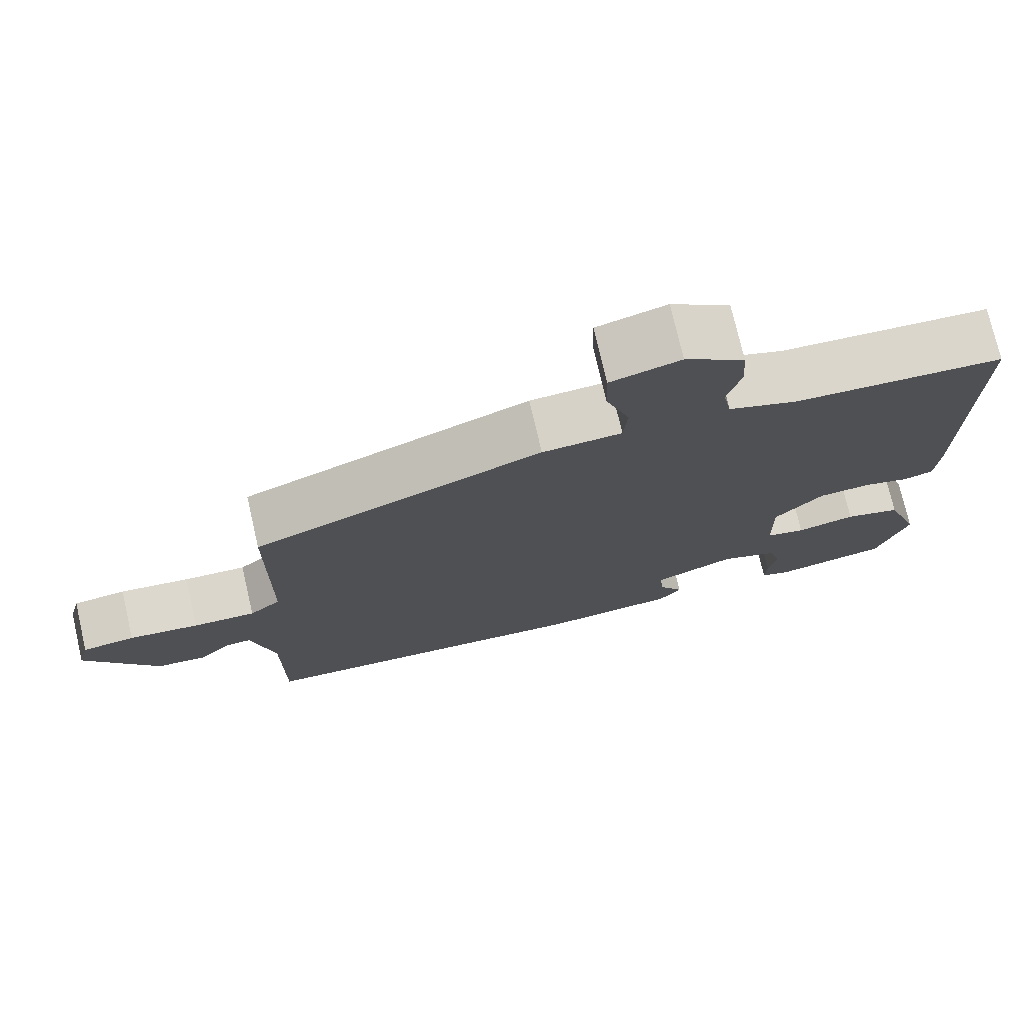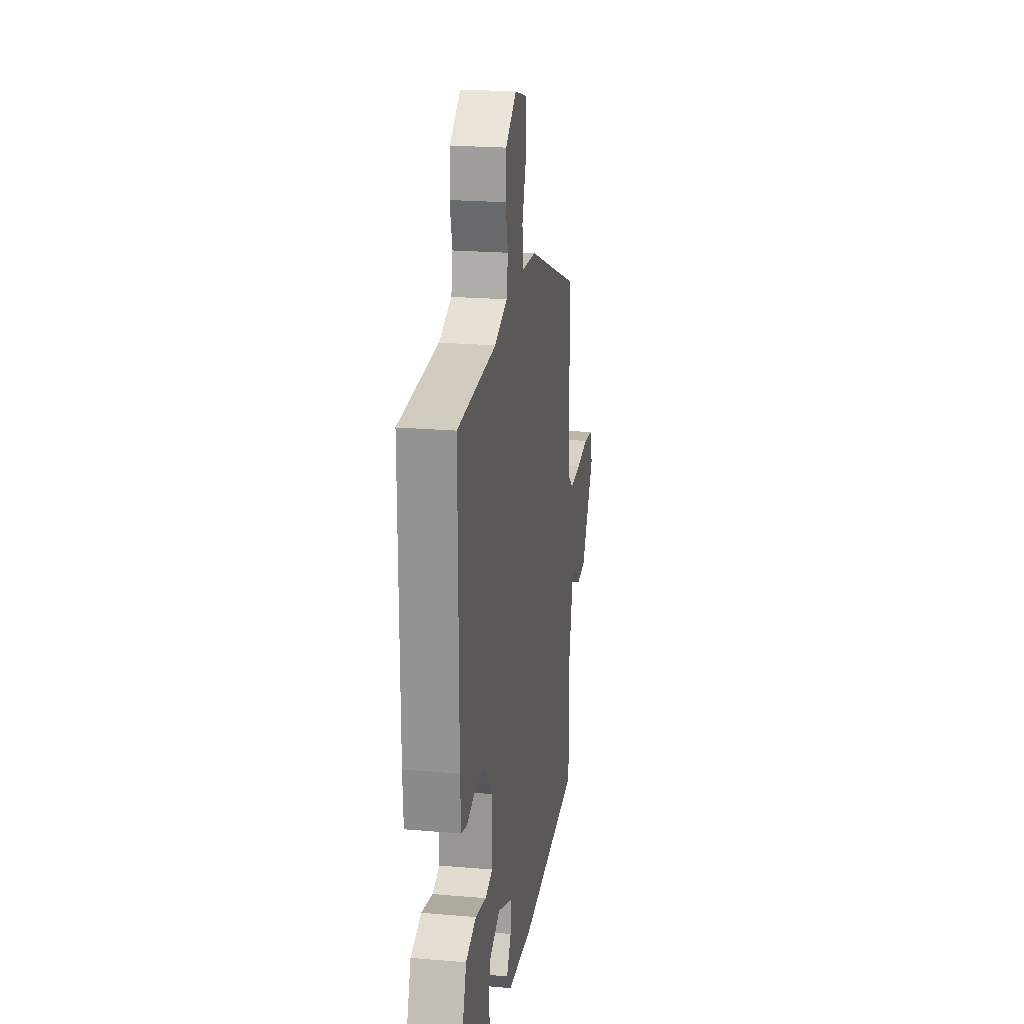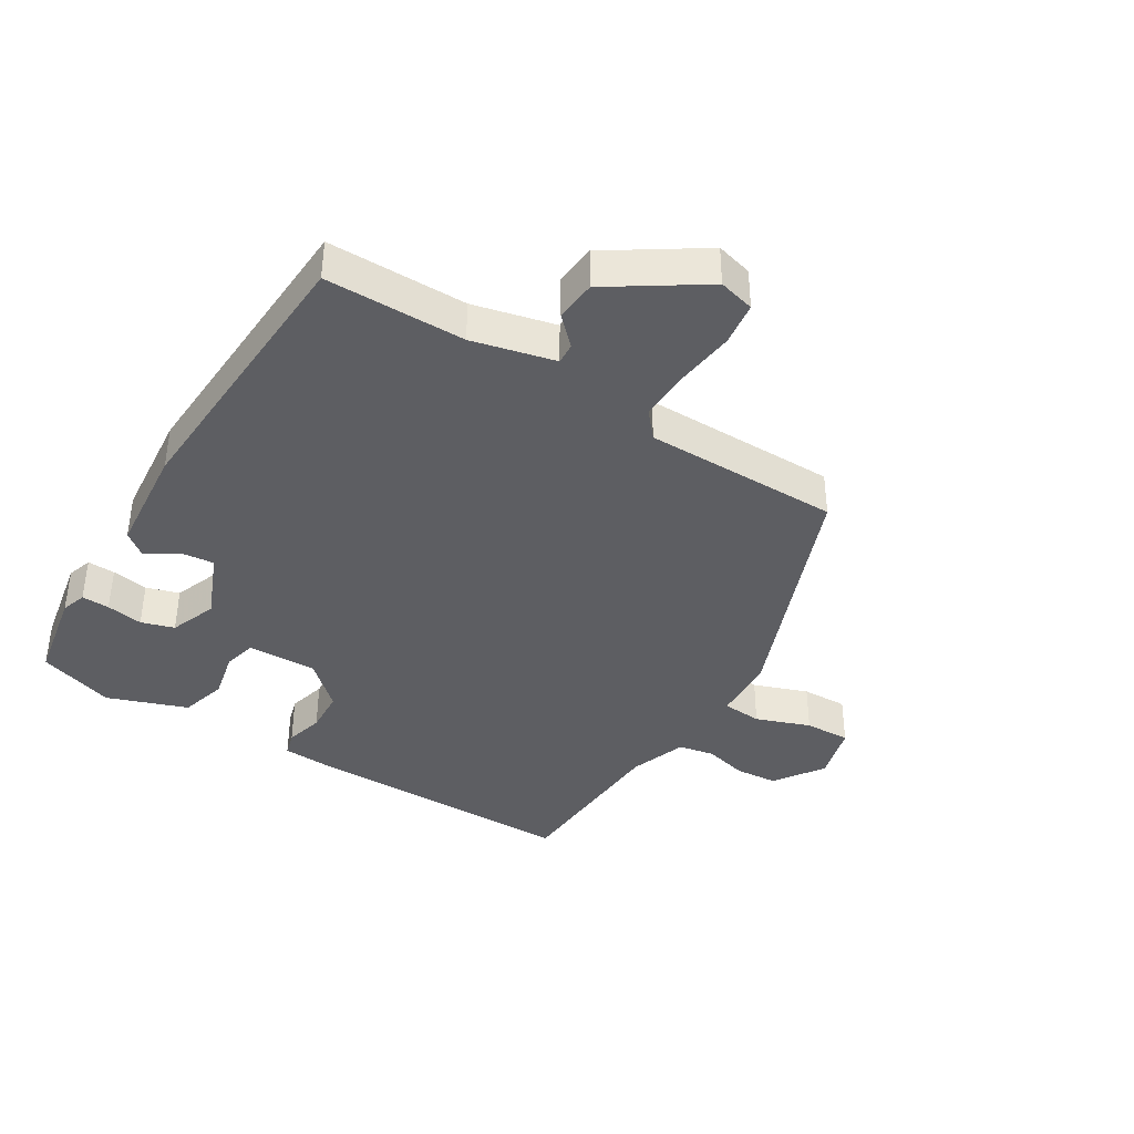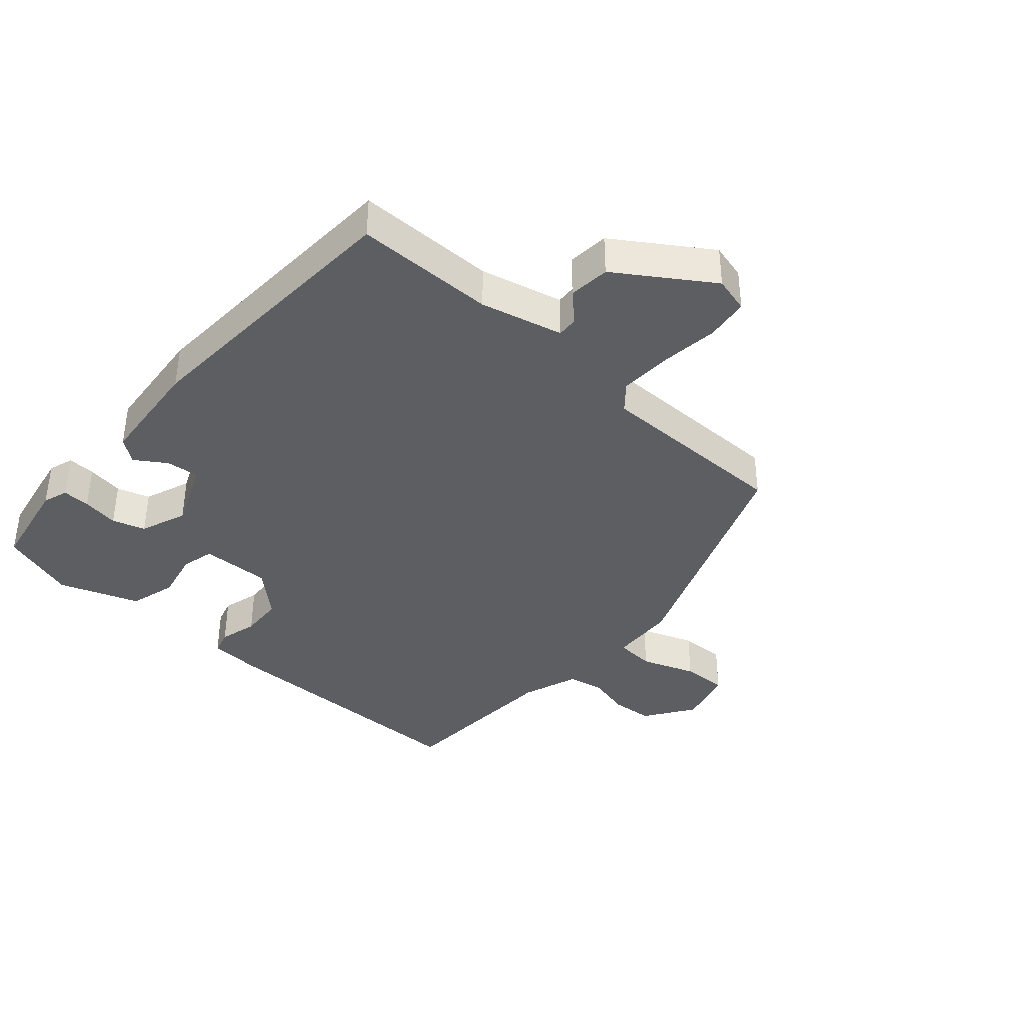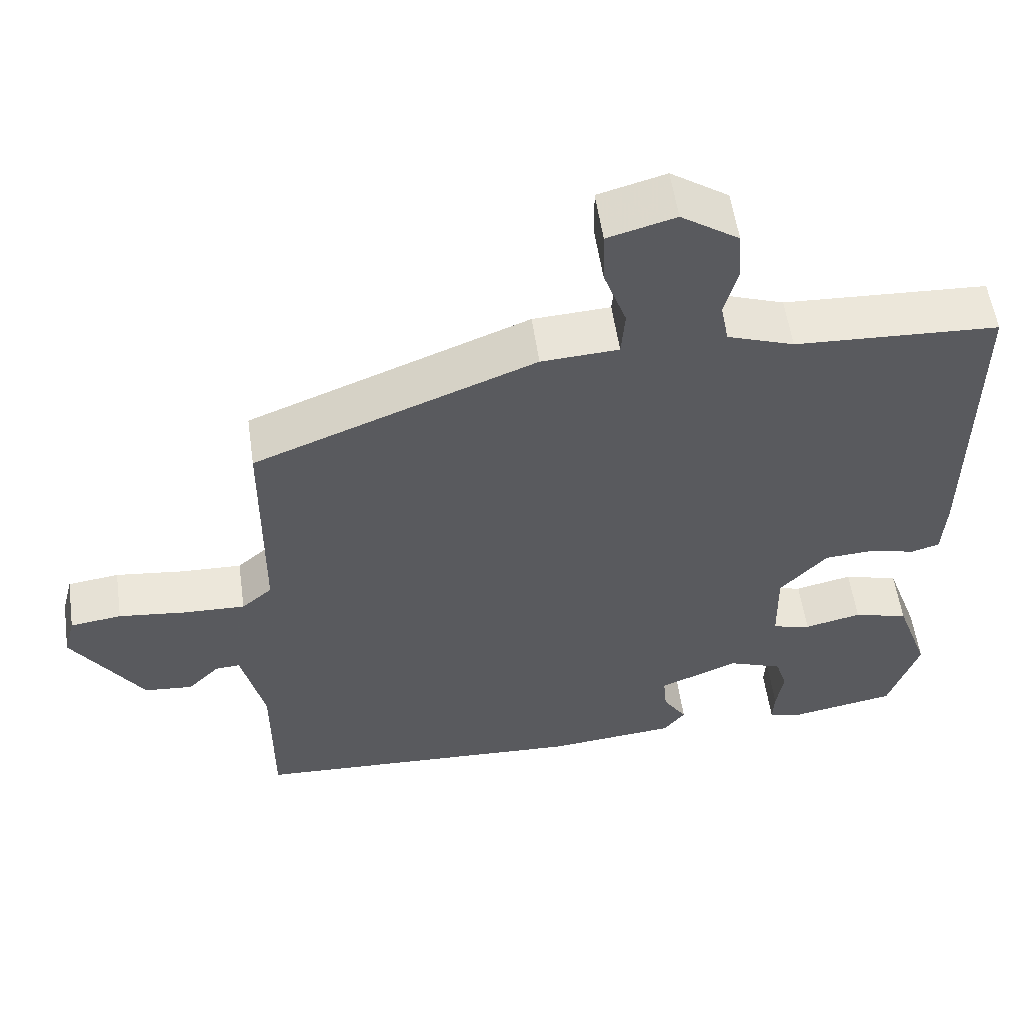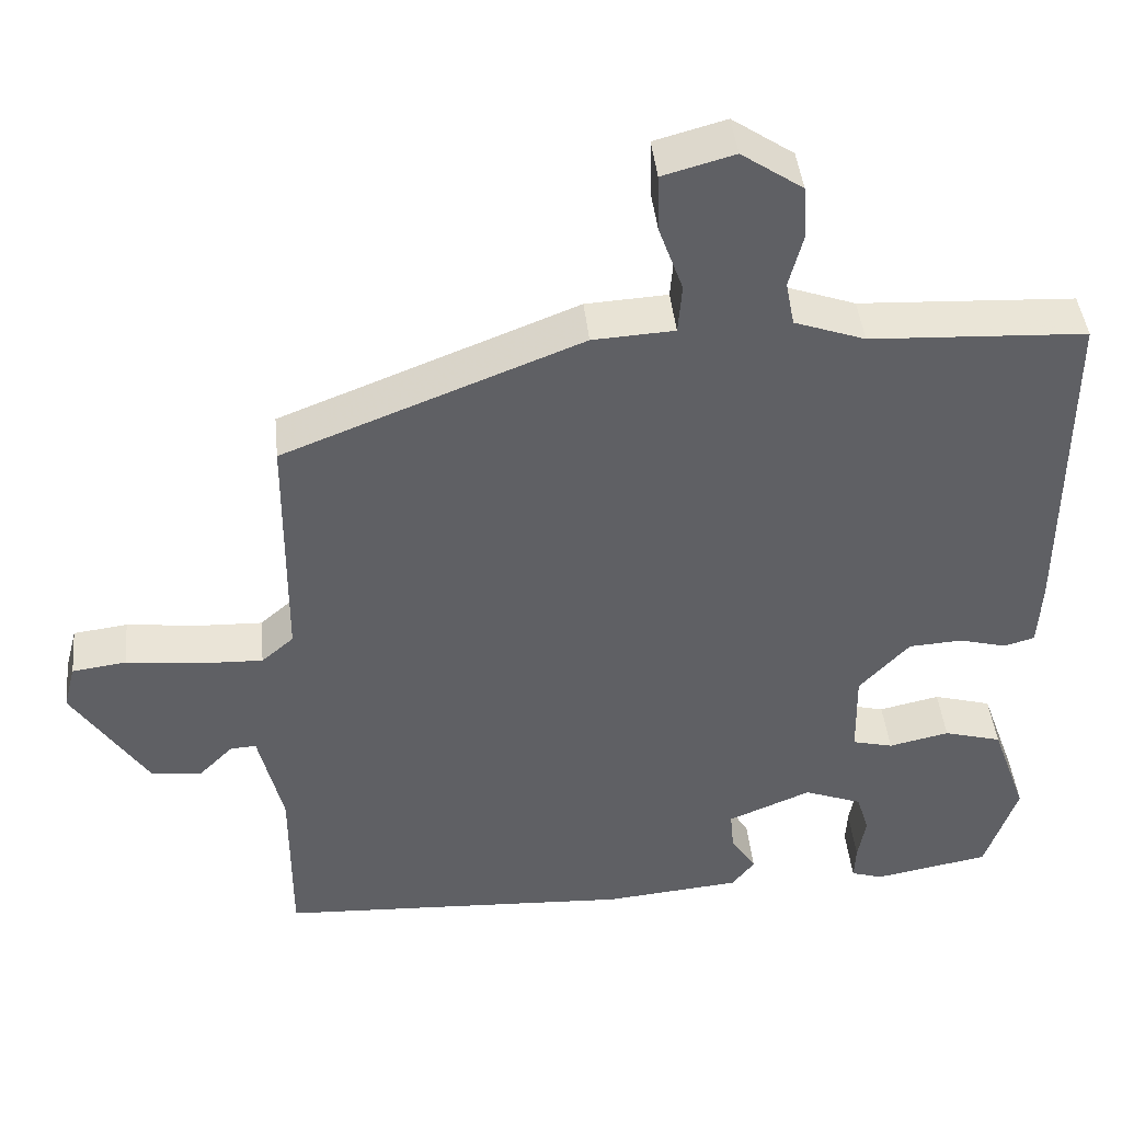
<metadata>
{"format":"obj","ext":"obj","renderer":"f3d","projection":"perspective","resolution":1024,"background":"white","views":[{"elev":74.8,"azim":-13.0,"up":"+Z"},{"elev":21.4,"azim":98.7,"up":"+Z"},{"elev":-39.1,"azim":-121.6,"up":"+Y"},{"elev":-38.1,"azim":-131.4,"up":"+Y"},{"elev":55.9,"azim":-8.2,"up":"+Z"},{"elev":43.0,"azim":-5.8,"up":"+Z"}]}
</metadata>
<code>
v -0.521 0.07 -0.48
v -0.521 0.07 -0.26
v -0.552 0.07 -0.13
v -0.585 0.07 -0.132
v -0.628 0.07 -0.175
v -0.693 0.07 -0.169
v -0.789 0.07 -0.023
v -0.774 0.07 0.034
v -0.705 0.07 0.043
v -0.613 0.07 0.032
v -0.531 0.07 0.029
v -0.49 0.07 0.064
v -0.488 0.07 0.374
v -0.109 0.07 0.522
v -0.005 0.07 0.528
v 0 0.07 0.591
v -0.031 0.07 0.677
v -0.033 0.07 0.75
v 0.058 0.07 0.775
v 0.136 0.07 0.722
v 0.141 0.07 0.655
v 0.123 0.07 0.586
v 0.134 0.07 0.529
v 0.224 0.07 0.497
v 0.499 0.07 0.483
v 0.497 0.07 0.051
v 0.492 0.07 -0.032
v 0.453 0.07 -0.043
v 0.393 0.07 -0.027
v 0.324 0.07 -0.031
v 0.26 0.07 -0.1
v 0.262 0.07 -0.21
v 0.314 0.07 -0.223
v 0.391 0.07 -0.206
v 0.465 0.07 -0.227
v 0.51 0.07 -0.353
v 0.469 0.07 -0.474
v 0.321 0.07 -0.501
v 0.281 0.07 -0.488
v 0.283 0.07 -0.444
v 0.293 0.07 -0.386
v 0.277 0.07 -0.334
v 0.203 0.07 -0.306
v 0.097 0.07 -0.35
v 0.102 0.07 -0.402
v 0.134 0.07 -0.451
v 0.105 0.07 -0.488
v -0.069 0.07 -0.504
v -0.521 0 -0.48
v -0.521 0 -0.26
v -0.552 0 -0.13
v -0.585 0 -0.132
v -0.628 0 -0.175
v -0.693 0 -0.169
v -0.789 0 -0.023
v -0.774 0 0.034
v -0.705 0 0.043
v -0.613 0 0.032
v -0.531 0 0.029
v -0.49 0 0.064
v -0.488 0 0.374
v -0.109 0 0.522
v -0.005 0 0.528
v 0 0 0.591
v -0.031 0 0.677
v -0.033 0 0.75
v 0.058 0 0.775
v 0.136 0 0.722
v 0.141 0 0.655
v 0.123 0 0.586
v 0.134 0 0.529
v 0.224 0 0.497
v 0.499 0 0.483
v 0.497 0 0.051
v 0.492 0 -0.032
v 0.453 0 -0.043
v 0.393 0 -0.027
v 0.324 0 -0.031
v 0.26 0 -0.1
v 0.262 0 -0.21
v 0.314 0 -0.223
v 0.391 0 -0.206
v 0.465 0 -0.227
v 0.51 0 -0.353
v 0.469 0 -0.474
v 0.321 0 -0.501
v 0.281 0 -0.488
v 0.283 0 -0.444
v 0.293 0 -0.386
v 0.277 0 -0.334
v 0.203 0 -0.306
v 0.097 0 -0.35
v 0.102 0 -0.402
v 0.134 0 -0.451
v 0.105 0 -0.488
v -0.069 0 -0.504
f 45 46 47 48
f 44 45 48 1
f 43 44 1 2
f 38 39 40 41
f 36 37 38 41
f 36 41 42
f 33 34 35 36
f 32 33 36 42
f 26 27 28 29
f 24 25 26 29
f 23 24 29 30
f 19 20 21 22
f 19 22 23
f 16 17 18 19
f 15 16 19 23
f 12 13 14 15
f 12 15 23 30
f 7 8 9 10
f 7 10 11
f 4 5 6 7
f 3 4 7 11
f 43 2 3 11
f 32 42 43 11
f 31 32 11 12
f 12 30 31
f 96 95 94 93
f 49 96 93 92
f 50 49 92 91
f 89 88 87 86
f 89 86 85 84
f 90 89 84
f 84 83 82 81
f 90 84 81 80
f 77 76 75 74
f 77 74 73 72
f 78 77 72 71
f 70 69 68 67
f 71 70 67
f 67 66 65 64
f 71 67 64 63
f 63 62 61 60
f 78 71 63 60
f 58 57 56 55
f 59 58 55
f 55 54 53 52
f 59 55 52 51
f 59 51 50 91
f 59 91 90 80
f 60 59 80 79
f 79 78 60
f 1 49 50 2
f 2 50 51 3
f 3 51 52 4
f 4 52 53 5
f 5 53 54 6
f 6 54 55 7
f 7 55 56 8
f 8 56 57 9
f 9 57 58 10
f 10 58 59 11
f 11 59 60 12
f 12 60 61 13
f 13 61 62 14
f 14 62 63 15
f 15 63 64 16
f 16 64 65 17
f 17 65 66 18
f 18 66 67 19
f 19 67 68 20
f 20 68 69 21
f 21 69 70 22
f 22 70 71 23
f 23 71 72 24
f 24 72 73 25
f 25 73 74 26
f 26 74 75 27
f 27 75 76 28
f 28 76 77 29
f 29 77 78 30
f 30 78 79 31
f 31 79 80 32
f 32 80 81 33
f 33 81 82 34
f 34 82 83 35
f 35 83 84 36
f 36 84 85 37
f 37 85 86 38
f 38 86 87 39
f 39 87 88 40
f 40 88 89 41
f 41 89 90 42
f 42 90 91 43
f 43 91 92 44
f 44 92 93 45
f 45 93 94 46
f 46 94 95 47
f 47 95 96 48
f 48 96 49 1

</code>
